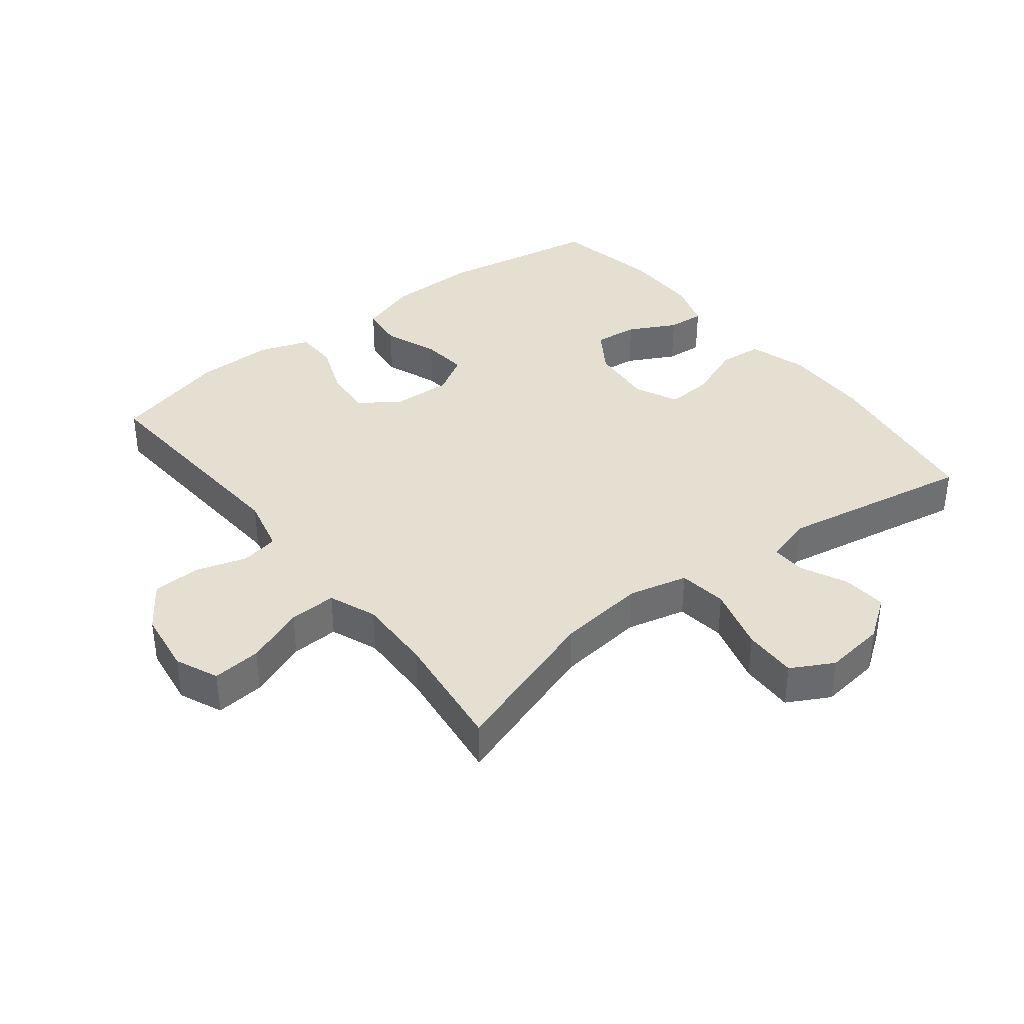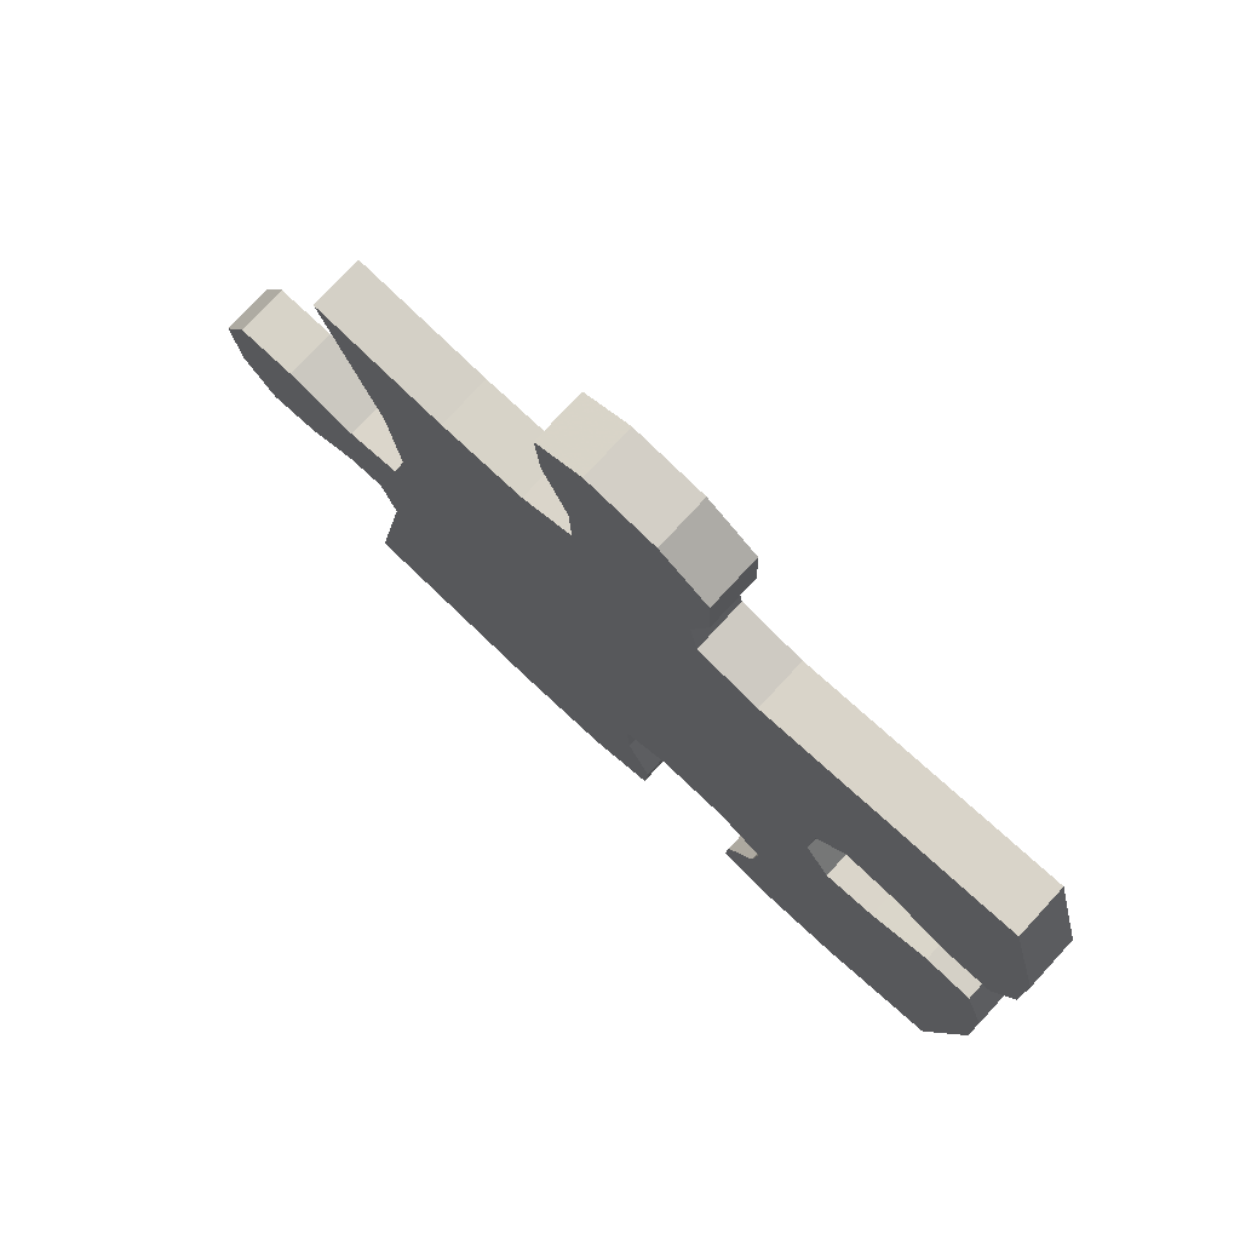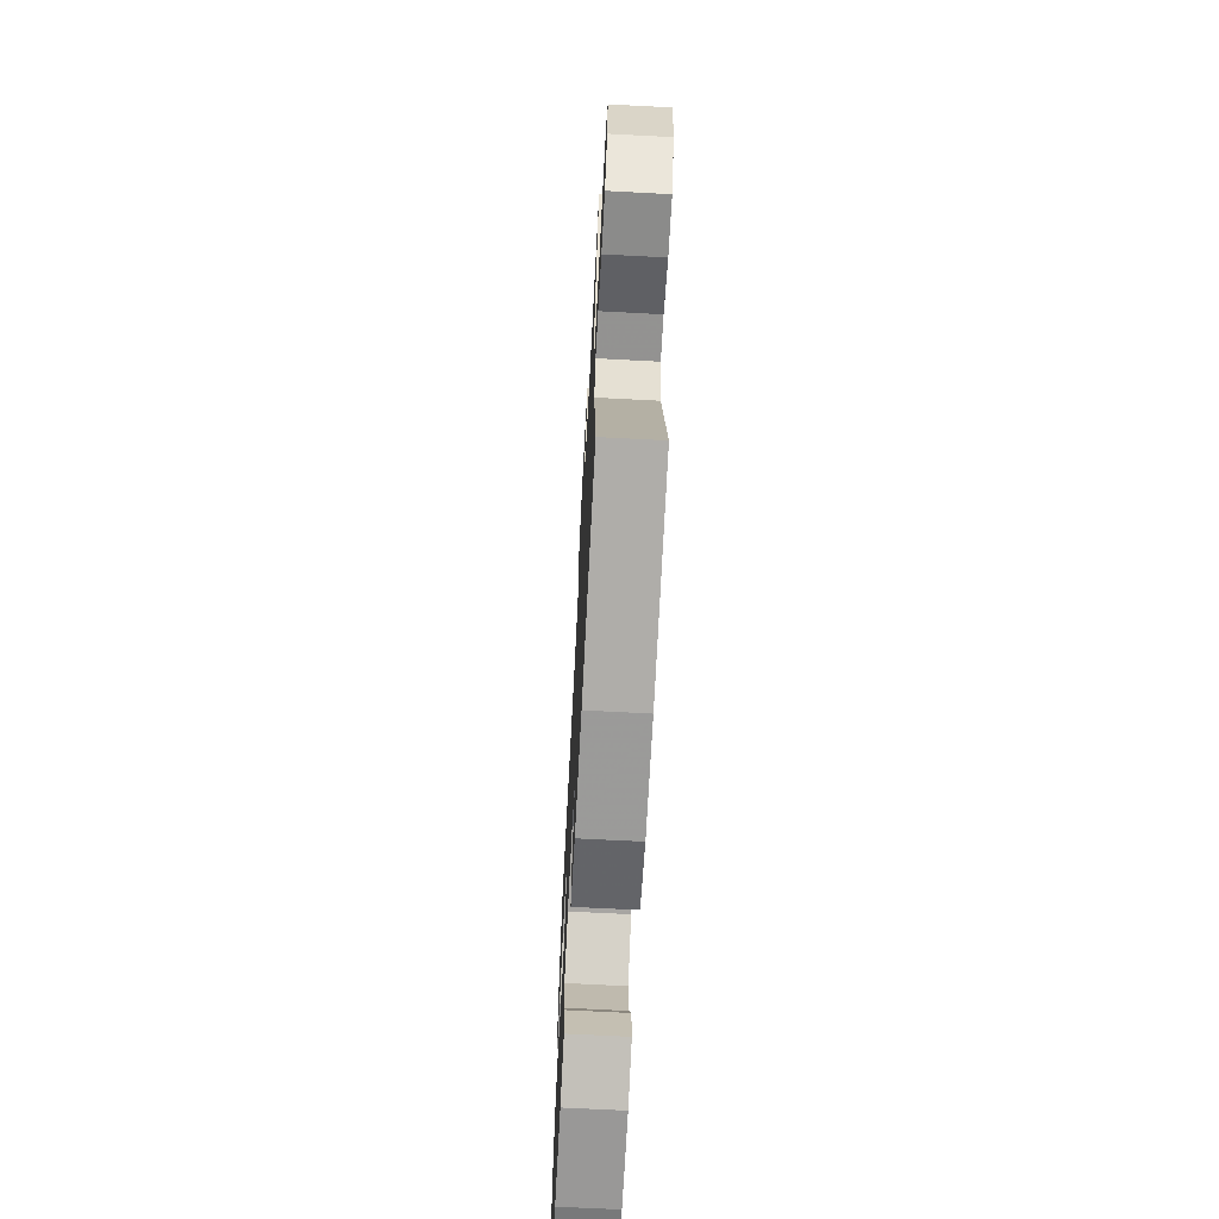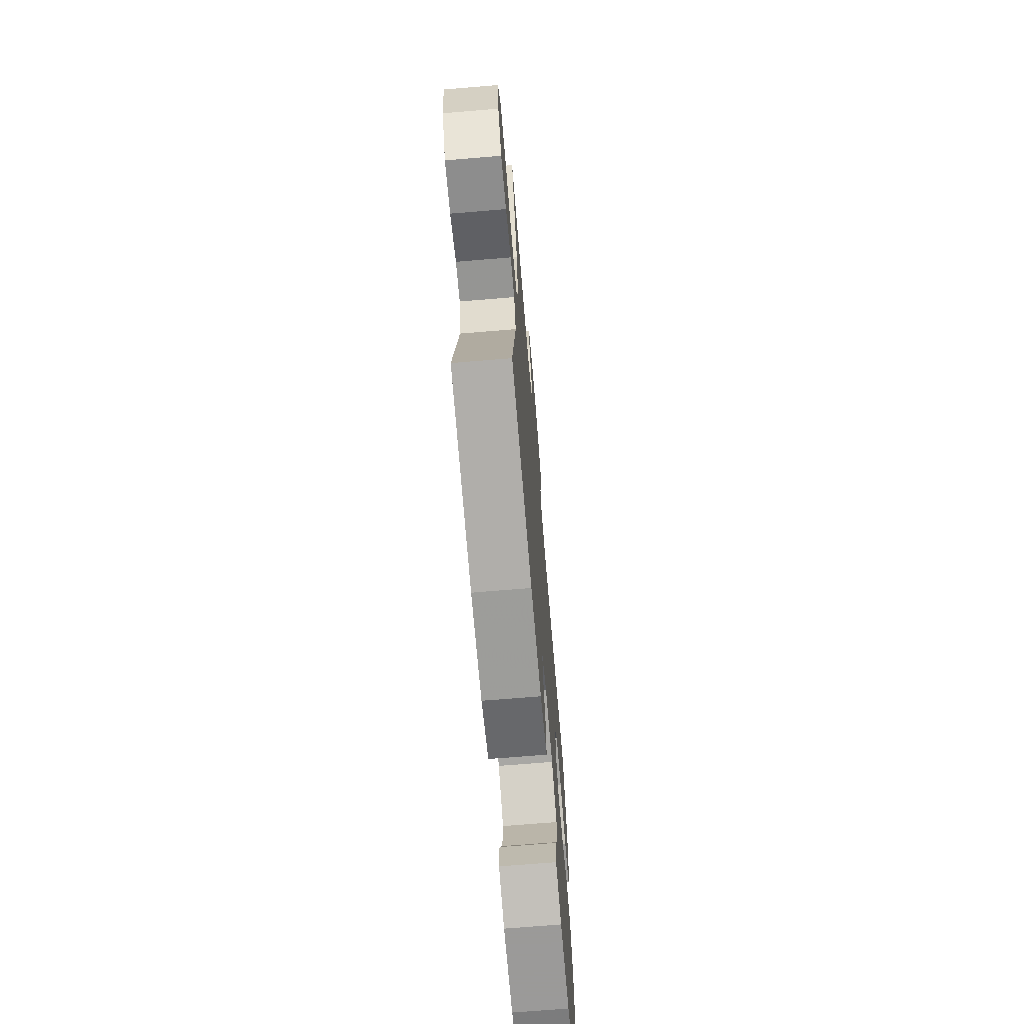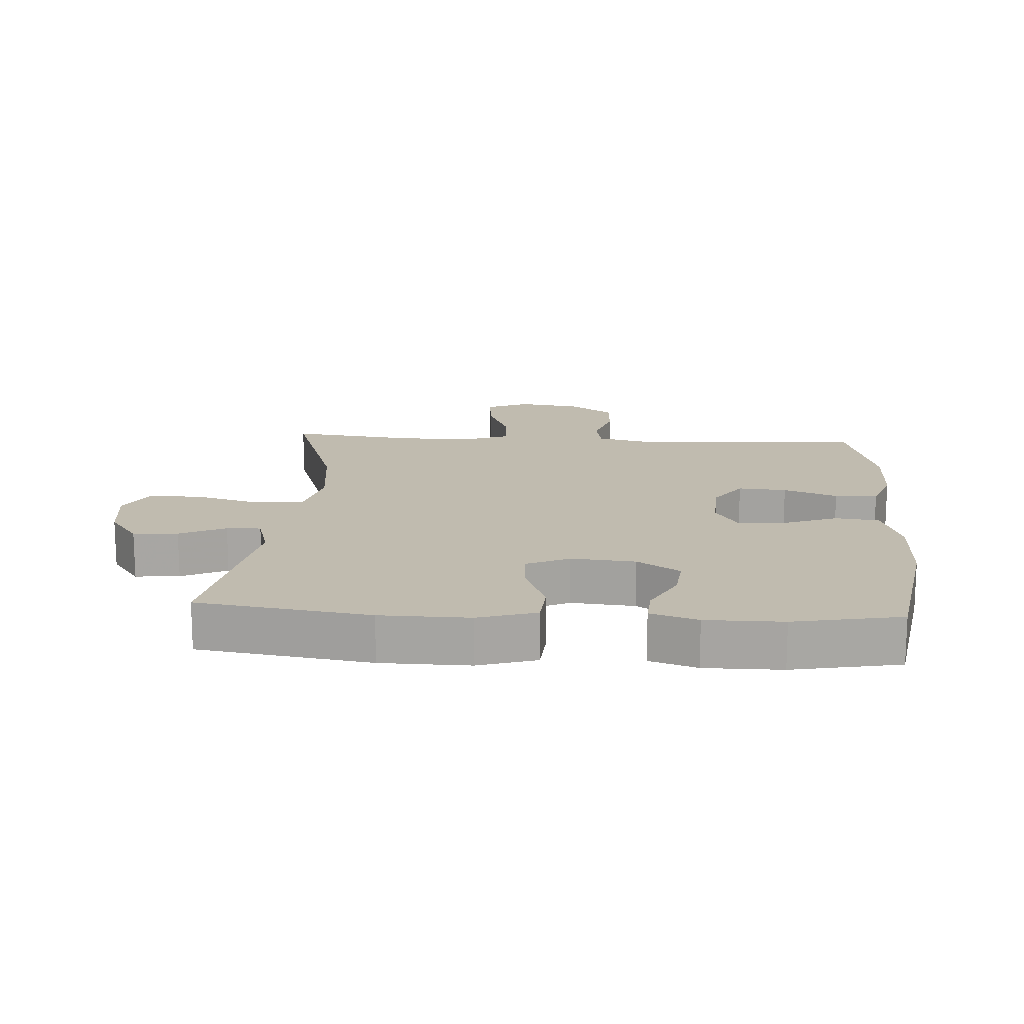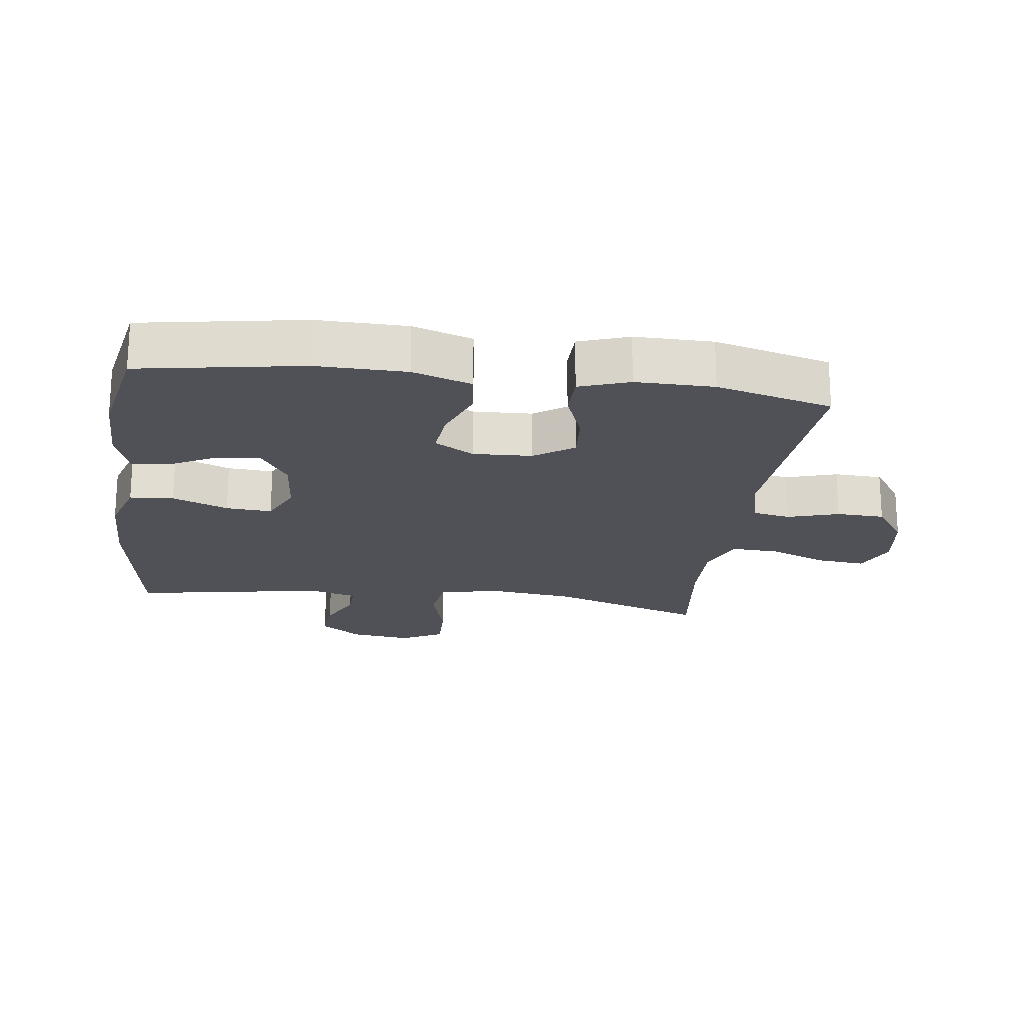
<metadata>
{"format":"obj","ext":"obj","renderer":"f3d","projection":"perspective","resolution":1024,"background":"white","views":[{"elev":37.4,"azim":52.0,"up":"+Y"},{"elev":76.7,"azim":-137.3,"up":"+Z"},{"elev":-68.7,"azim":87.0,"up":"+Z"},{"elev":-69.5,"azim":94.8,"up":"+Z"},{"elev":15.9,"azim":-176.4,"up":"+Y"},{"elev":-20.4,"azim":-97.6,"up":"+Y"}]}
</metadata>
<code>
v -0.5 0.07 -0.5
v -0.543 0.07 -0.249
v -0.541 0.07 -0.111
v -0.511 0.07 -0.02
v -0.443 0.07 -0.012
v -0.359 0.07 -0.044
v -0.287 0.07 -0.051
v -0.251 0.07 0.009
v -0.255 0.07 0.1
v -0.297 0.07 0.161
v -0.372 0.07 0.155
v -0.455 0.07 0.123
v -0.521 0.07 0.124
v -0.548 0.07 0.201
v -0.547 0.07 0.321
v -0.5 0.07 0.5
v -0.143 0.07 0.476
v -0.056 0.07 0.497
v -0.045 0.07 0.555
v -0.069 0.07 0.634
v -0.066 0.07 0.708
v 0.004 0.07 0.757
v 0.102 0.07 0.771
v 0.168 0.07 0.742
v 0.161 0.07 0.667
v 0.125 0.07 0.576
v 0.122 0.07 0.503
v 0.195 0.07 0.474
v 0.313 0.07 0.477
v 0.5 0.07 0.5
v 0.42 0.07 0.26
v 0.404 0.07 0.124
v 0.426 0.07 0.033
v 0.501 0.07 0.023
v 0.601 0.07 0.051
v 0.684 0.07 0.053
v 0.719 0.07 -0.012
v 0.707 0.07 -0.106
v 0.661 0.07 -0.17
v 0.592 0.07 -0.164
v 0.521 0.07 -0.13
v 0.468 0.07 -0.128
v 0.447 0.07 -0.202
v 0.5 0.07 -0.5
v 0.234 0.07 -0.54
v 0.097 0.07 -0.542
v 0.007 0.07 -0.514
v 0.002 0.07 -0.446
v 0.036 0.07 -0.36
v 0.041 0.07 -0.289
v -0.026 0.07 -0.258
v -0.125 0.07 -0.267
v -0.191 0.07 -0.31
v -0.184 0.07 -0.378
v -0.146 0.07 -0.451
v -0.142 0.07 -0.508
v -0.215 0.07 -0.532
v -0.334 0.07 -0.532
v -0.5 0 -0.5
v -0.543 0 -0.249
v -0.541 0 -0.111
v -0.511 0 -0.02
v -0.443 0 -0.012
v -0.359 0 -0.044
v -0.287 0 -0.051
v -0.251 0 0.009
v -0.255 0 0.1
v -0.297 0 0.161
v -0.372 0 0.155
v -0.455 0 0.123
v -0.521 0 0.124
v -0.548 0 0.201
v -0.547 0 0.321
v -0.5 0 0.5
v -0.143 0 0.476
v -0.056 0 0.497
v -0.045 0 0.555
v -0.069 0 0.634
v -0.066 0 0.708
v 0.004 0 0.757
v 0.102 0 0.771
v 0.168 0 0.742
v 0.161 0 0.667
v 0.125 0 0.576
v 0.122 0 0.503
v 0.195 0 0.474
v 0.313 0 0.477
v 0.5 0 0.5
v 0.42 0 0.26
v 0.404 0 0.124
v 0.426 0 0.033
v 0.501 0 0.023
v 0.601 0 0.051
v 0.684 0 0.053
v 0.719 0 -0.012
v 0.707 0 -0.106
v 0.661 0 -0.17
v 0.592 0 -0.164
v 0.521 0 -0.13
v 0.468 0 -0.128
v 0.447 0 -0.202
v 0.5 0 -0.5
v 0.234 0 -0.54
v 0.097 0 -0.542
v 0.007 0 -0.514
v 0.002 0 -0.446
v 0.036 0 -0.36
v 0.041 0 -0.289
v -0.026 0 -0.258
v -0.125 0 -0.267
v -0.191 0 -0.31
v -0.184 0 -0.378
v -0.146 0 -0.451
v -0.142 0 -0.508
v -0.215 0 -0.532
v -0.334 0 -0.532
f 54 55 56 57
f 53 54 57 58
f 46 47 48 49
f 46 49 50
f 43 44 45 46
f 42 43 46 50
f 38 39 40 41
f 38 41 42
f 37 38 42
f 34 35 36 37
f 33 34 37 42
f 29 30 31
f 28 29 31 32
f 27 28 32 33
f 23 24 25 26
f 23 26 27
f 22 23 27
f 19 20 21 22
f 18 19 22 27
f 17 18 27 33
f 11 12 13 14
f 10 11 14 15
f 3 4 5 6
f 3 6 7
f 2 3 7
f 53 58 1 2
f 52 53 2 7
f 51 52 7 8
f 50 51 8 9
f 42 50 9 10
f 16 17 33 42
f 10 15 16 42
f 115 114 113 112
f 116 115 112 111
f 107 106 105 104
f 108 107 104
f 104 103 102 101
f 108 104 101 100
f 99 98 97 96
f 100 99 96
f 100 96 95
f 95 94 93 92
f 100 95 92 91
f 89 88 87
f 90 89 87 86
f 91 90 86 85
f 84 83 82 81
f 85 84 81
f 85 81 80
f 80 79 78 77
f 85 80 77 76
f 91 85 76 75
f 72 71 70 69
f 73 72 69 68
f 64 63 62 61
f 65 64 61
f 65 61 60
f 60 59 116 111
f 65 60 111 110
f 66 65 110 109
f 67 66 109 108
f 68 67 108 100
f 100 91 75 74
f 100 74 73 68
f 1 59 60 2
f 2 60 61 3
f 3 61 62 4
f 4 62 63 5
f 5 63 64 6
f 6 64 65 7
f 7 65 66 8
f 8 66 67 9
f 9 67 68 10
f 10 68 69 11
f 11 69 70 12
f 12 70 71 13
f 13 71 72 14
f 14 72 73 15
f 15 73 74 16
f 16 74 75 17
f 17 75 76 18
f 18 76 77 19
f 19 77 78 20
f 20 78 79 21
f 21 79 80 22
f 22 80 81 23
f 23 81 82 24
f 24 82 83 25
f 25 83 84 26
f 26 84 85 27
f 27 85 86 28
f 28 86 87 29
f 29 87 88 30
f 30 88 89 31
f 31 89 90 32
f 32 90 91 33
f 33 91 92 34
f 34 92 93 35
f 35 93 94 36
f 36 94 95 37
f 37 95 96 38
f 38 96 97 39
f 39 97 98 40
f 40 98 99 41
f 41 99 100 42
f 42 100 101 43
f 43 101 102 44
f 44 102 103 45
f 45 103 104 46
f 46 104 105 47
f 47 105 106 48
f 48 106 107 49
f 49 107 108 50
f 50 108 109 51
f 51 109 110 52
f 52 110 111 53
f 53 111 112 54
f 54 112 113 55
f 55 113 114 56
f 56 114 115 57
f 57 115 116 58
f 58 116 59 1

</code>
